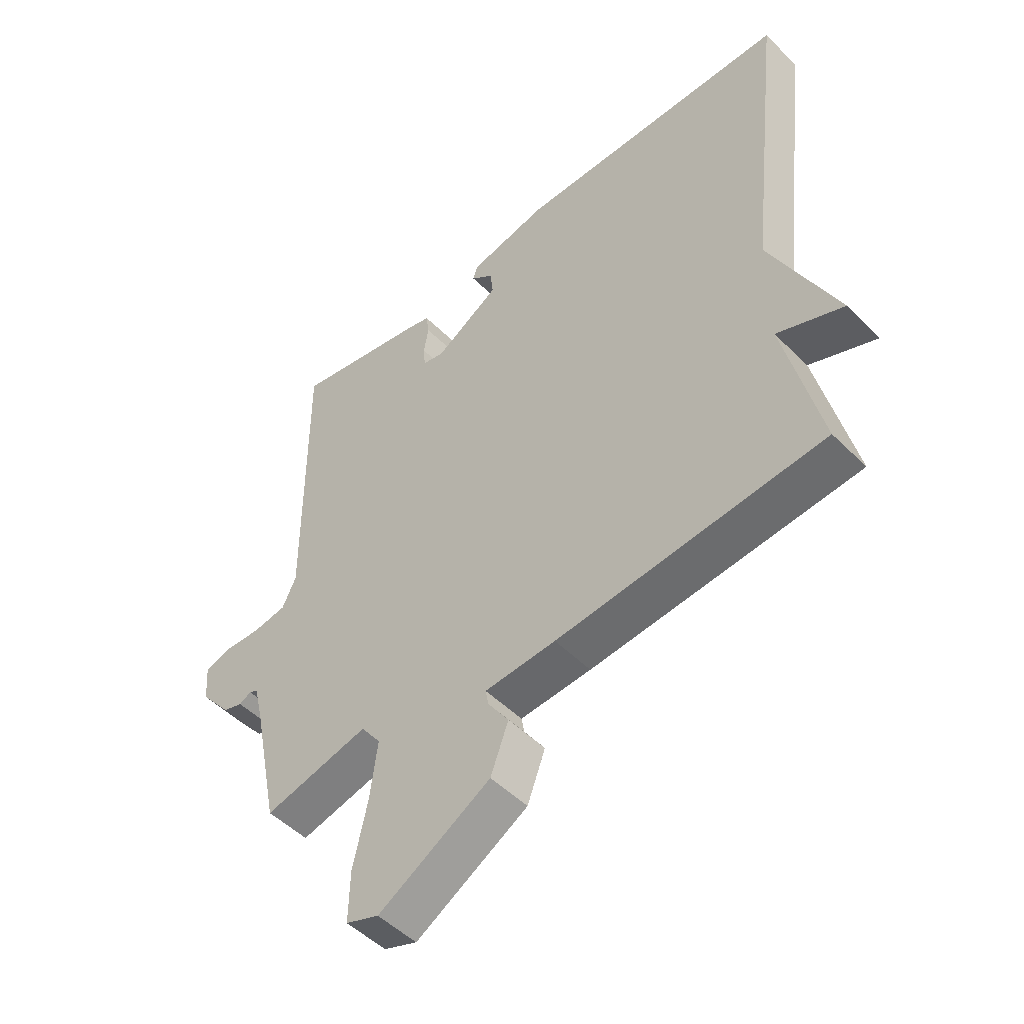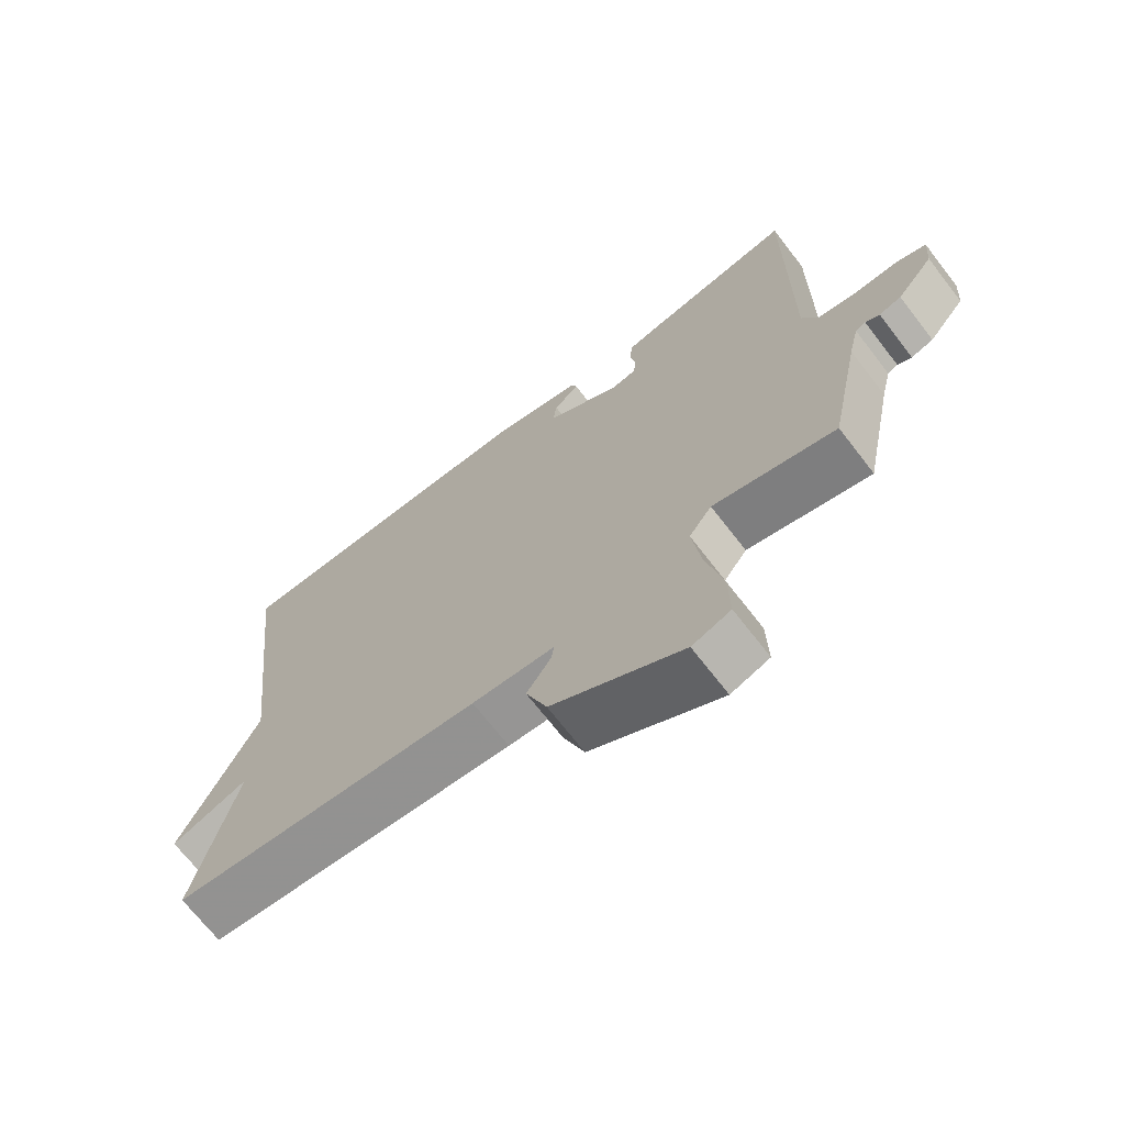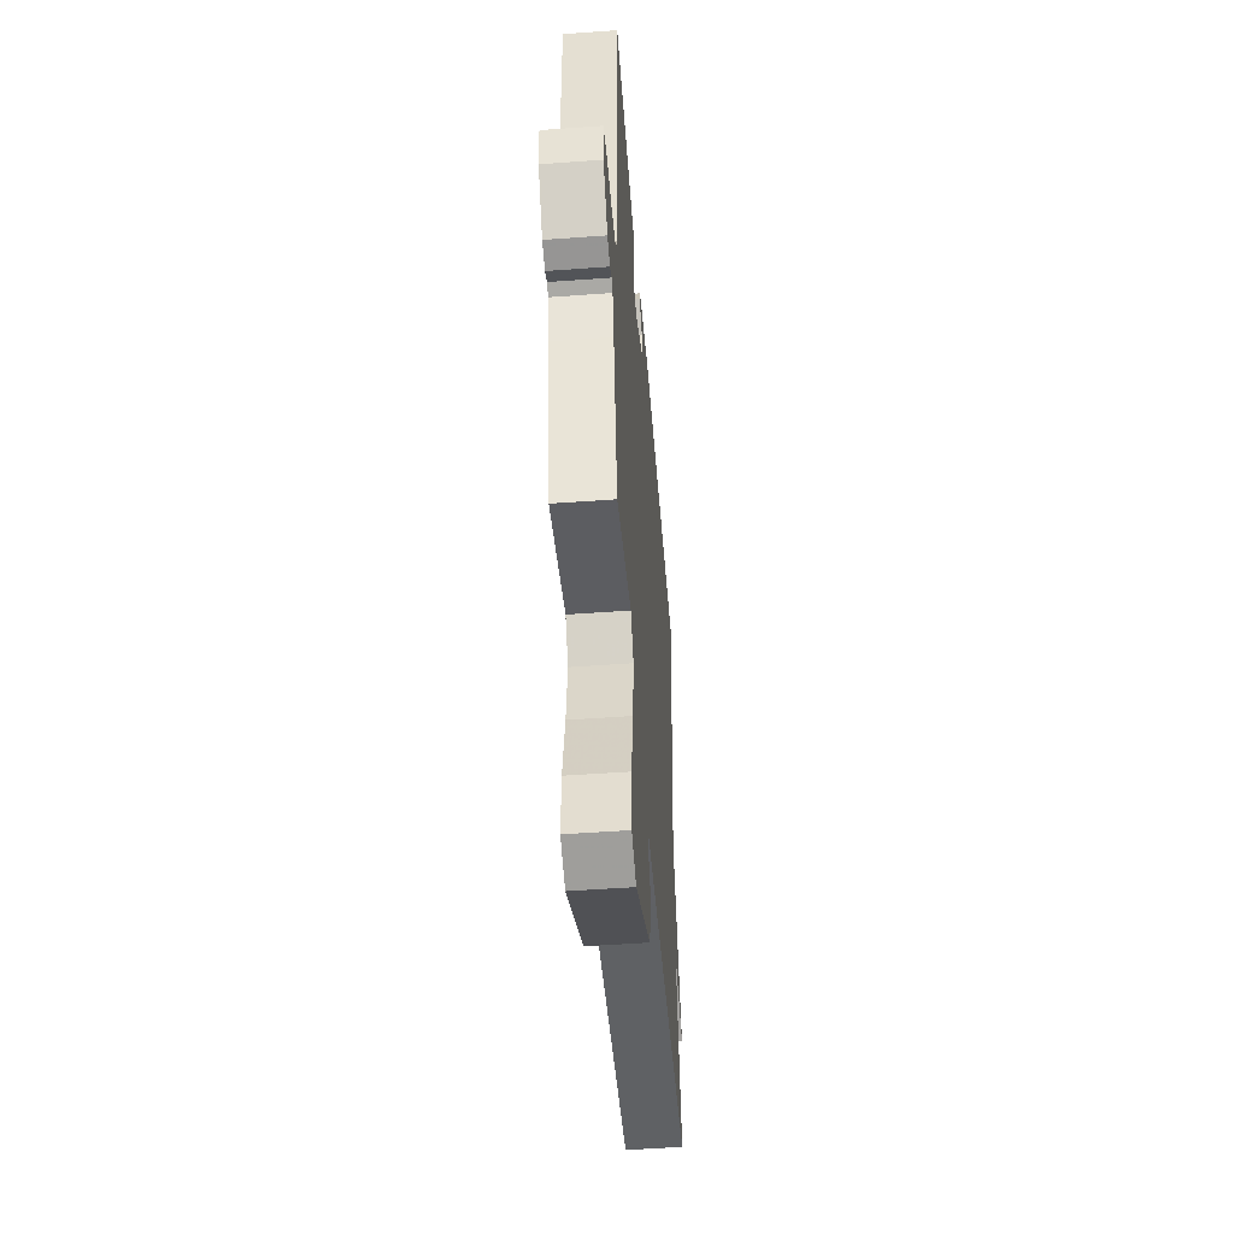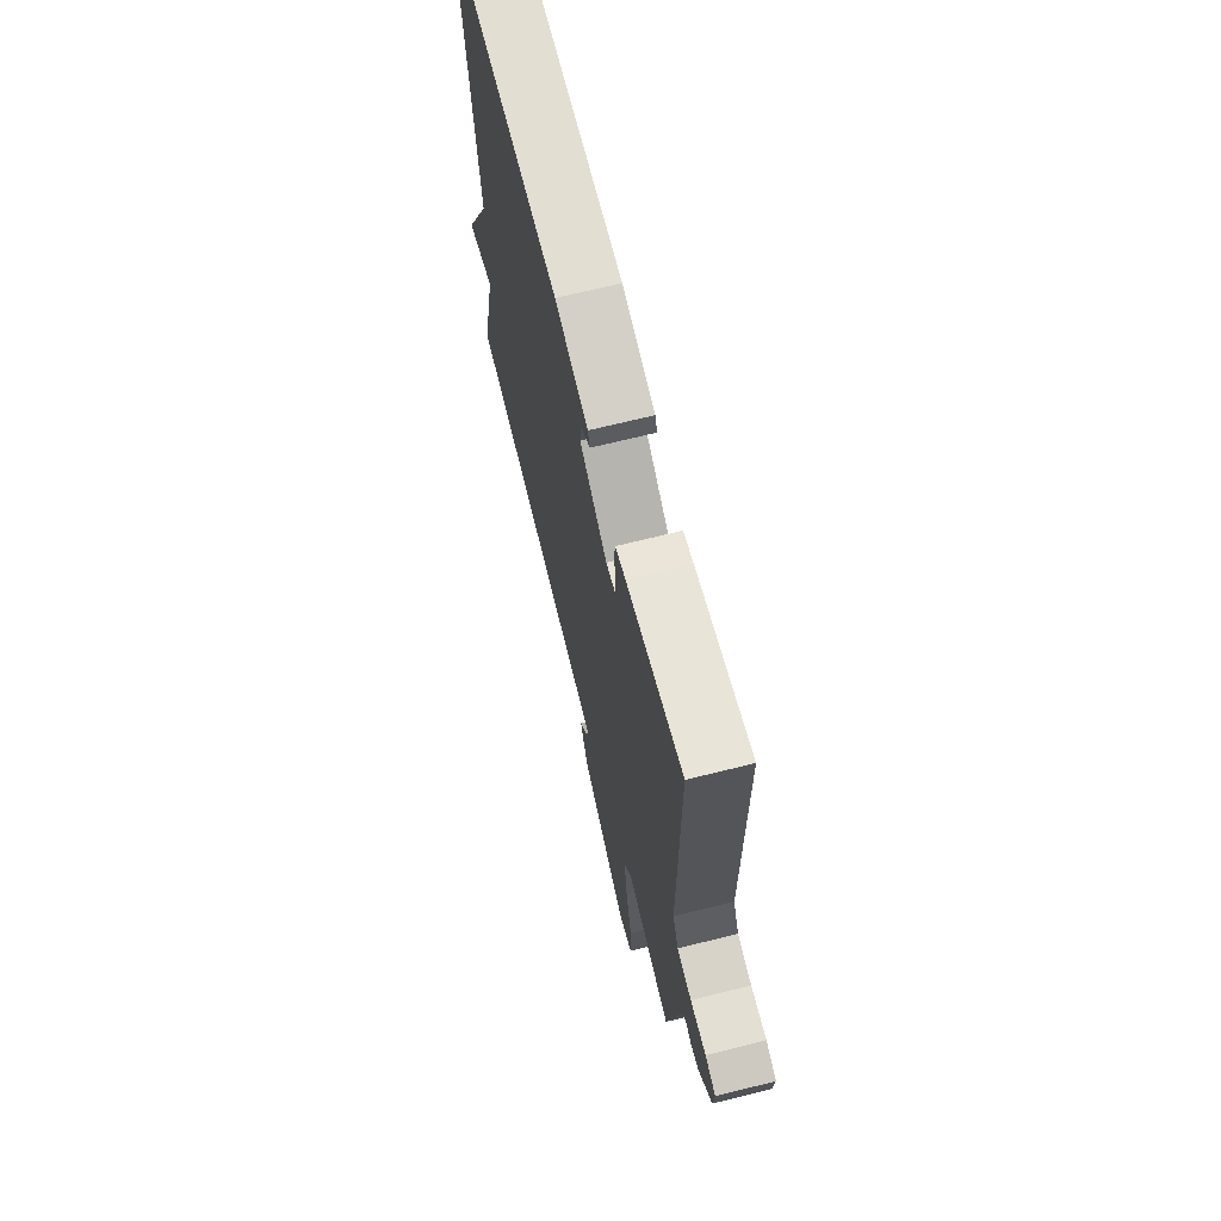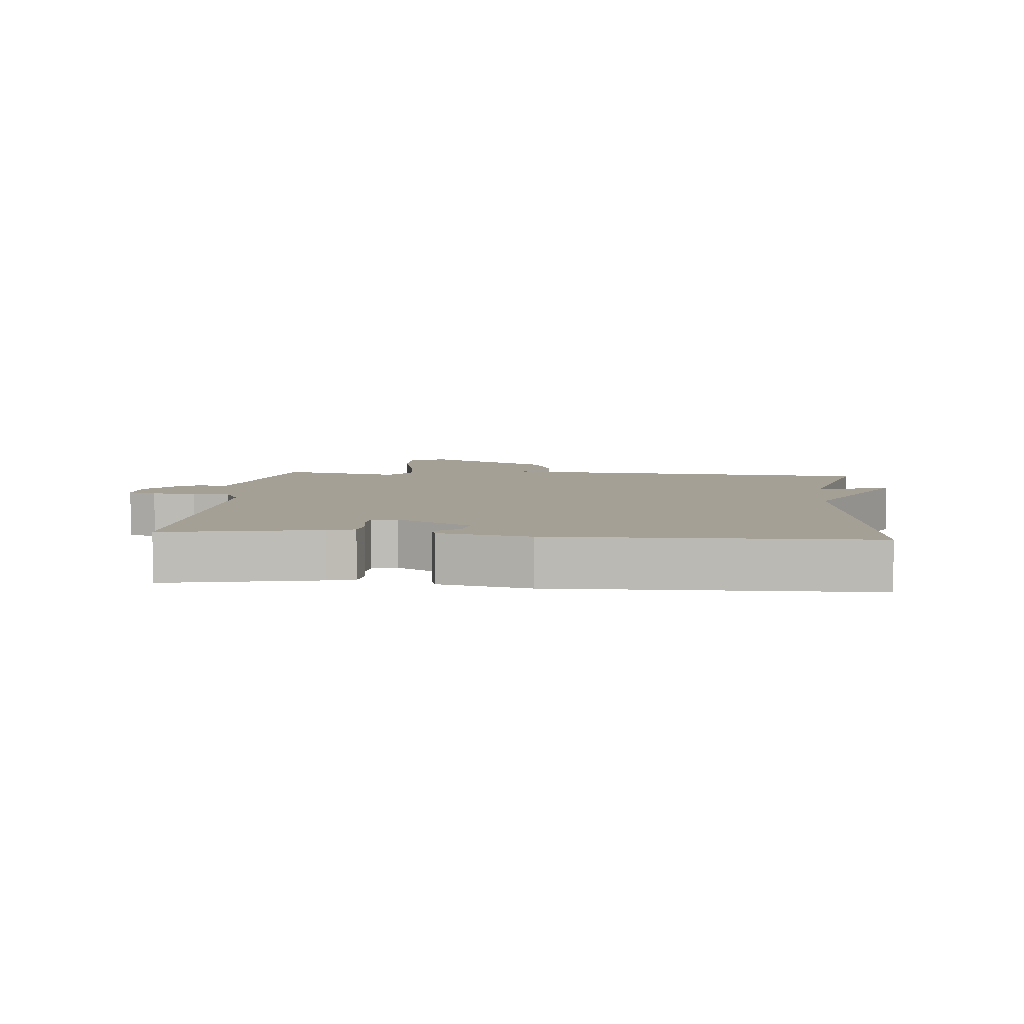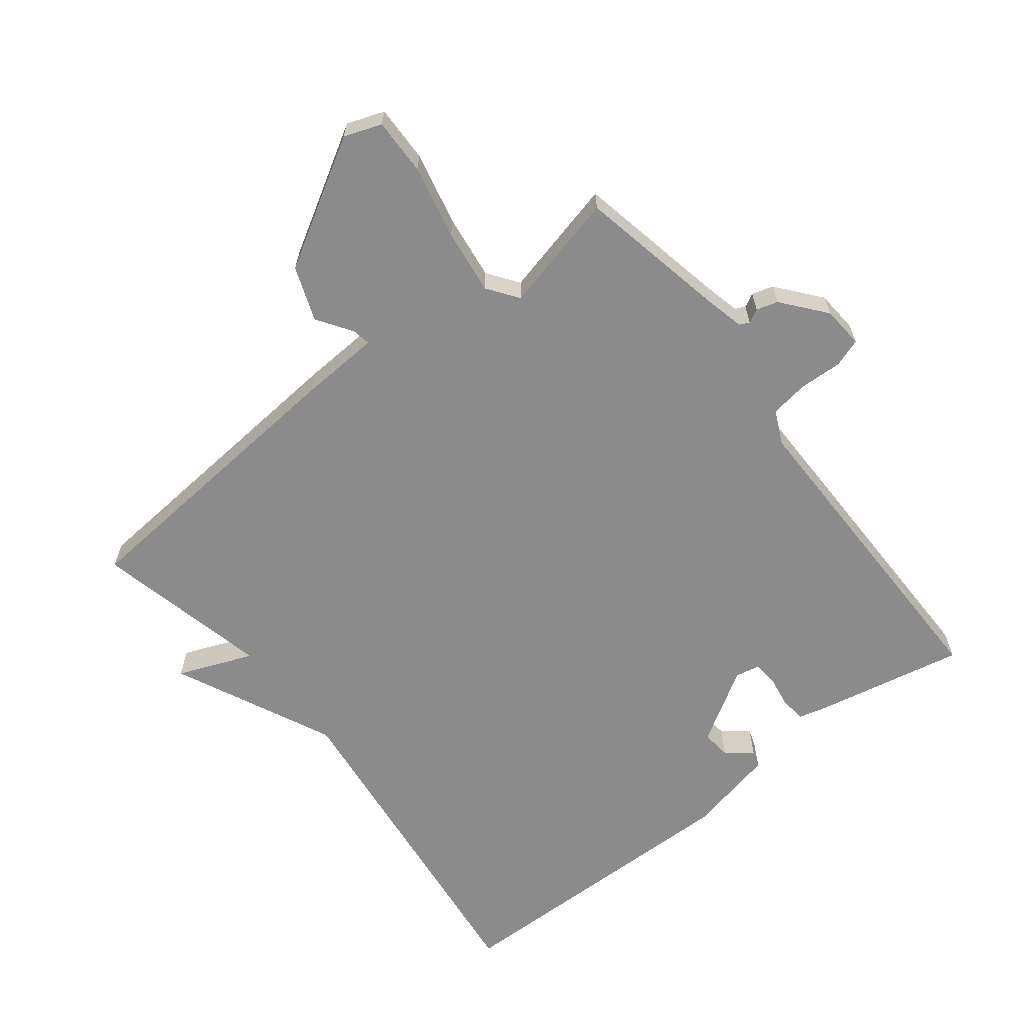
<metadata>
{"format":"obj","ext":"obj","renderer":"f3d","projection":"perspective","resolution":1024,"background":"white","views":[{"elev":-50.1,"azim":42.7,"up":"+Z"},{"elev":-69.8,"azim":-142.3,"up":"+Z"},{"elev":-50.8,"azim":-85.4,"up":"+Z"},{"elev":68.8,"azim":-104.0,"up":"+Z"},{"elev":5.8,"azim":5.3,"up":"+Y"},{"elev":-63.8,"azim":-142.0,"up":"+Y"}]}
</metadata>
<code>
v 0.5 0.07 -0.5
v 0.04 0.07 -0.538
v -0.083 0.07 -0.545
v -0.078 0.07 -0.573
v -0.042 0.07 -0.627
v -0.073 0.07 -0.71
v -0.267 0.07 -0.824
v -0.324 0.07 -0.803
v -0.322 0.07 -0.716
v -0.297 0.07 -0.603
v -0.284 0.07 -0.503
v -0.318 0.07 -0.456
v -0.5 0.07 -0.5
v -0.546 0.07 -0.273
v -0.561 0.07 -0.21
v -0.576 0.07 -0.203
v -0.597 0.07 -0.214
v -0.63 0.07 -0.204
v -0.684 0.07 -0.138
v -0.689 0.07 -0.074
v -0.645 0.07 -0.059
v -0.58 0.07 -0.062
v -0.521 0.07 -0.053
v -0.497 0.07 -0.002
v -0.5 0.07 0.5
v -0.269 0.07 0.453
v -0.228 0.07 0.442
v -0.223 0.07 0.403
v -0.231 0.07 0.354
v -0.228 0.07 0.316
v -0.19 0.07 0.308
v -0.078 0.07 0.377
v -0.083 0.07 0.422
v -0.122 0.07 0.453
v -0.114 0.07 0.478
v 0.023 0.07 0.508
v 0.5 0.07 0.5
v 0.438 0.07 -0.031
v 0.553 0.07 -0.277
v 0.438 0.07 -0.231
v 0.5 0 -0.5
v 0.04 0 -0.538
v -0.083 0 -0.545
v -0.078 0 -0.573
v -0.042 0 -0.627
v -0.073 0 -0.71
v -0.267 0 -0.824
v -0.324 0 -0.803
v -0.322 0 -0.716
v -0.297 0 -0.603
v -0.284 0 -0.503
v -0.318 0 -0.456
v -0.5 0 -0.5
v -0.546 0 -0.273
v -0.561 0 -0.21
v -0.576 0 -0.203
v -0.597 0 -0.214
v -0.63 0 -0.204
v -0.684 0 -0.138
v -0.689 0 -0.074
v -0.645 0 -0.059
v -0.58 0 -0.062
v -0.521 0 -0.053
v -0.497 0 -0.002
v -0.5 0 0.5
v -0.269 0 0.453
v -0.228 0 0.442
v -0.223 0 0.403
v -0.231 0 0.354
v -0.228 0 0.316
v -0.19 0 0.308
v -0.078 0 0.377
v -0.083 0 0.422
v -0.122 0 0.453
v -0.114 0 0.478
v 0.023 0 0.508
v 0.5 0 0.5
v 0.438 0 -0.031
v 0.553 0 -0.277
v 0.438 0 -0.231
f 38 39 40
f 35 36 37 38
f 35 38 40
f 33 34 35
f 33 35 40 1
f 27 28 29
f 26 27 29
f 25 26 29
f 24 25 29
f 23 24 29 30
f 20 21 22
f 19 20 22
f 18 19 22
f 17 18 22
f 16 17 22
f 15 16 22 23
f 23 30 31
f 15 23 31
f 14 15 31
f 8 9 10
f 7 8 10
f 6 7 10
f 5 6 10
f 4 5 10
f 3 4 10 11
f 2 3 11 12
f 32 33 1 2
f 14 31 32
f 13 14 32
f 12 13 32
f 2 12 32
f 80 79 78
f 78 77 76 75
f 80 78 75
f 75 74 73
f 41 80 75 73
f 69 68 67
f 69 67 66
f 69 66 65
f 69 65 64
f 70 69 64 63
f 62 61 60
f 62 60 59
f 62 59 58
f 62 58 57
f 62 57 56
f 63 62 56 55
f 71 70 63
f 71 63 55
f 71 55 54
f 50 49 48
f 50 48 47
f 50 47 46
f 50 46 45
f 50 45 44
f 51 50 44 43
f 52 51 43 42
f 42 41 73 72
f 72 71 54
f 72 54 53
f 72 53 52
f 72 52 42
f 1 41 42 2
f 2 42 43 3
f 3 43 44 4
f 4 44 45 5
f 5 45 46 6
f 6 46 47 7
f 7 47 48 8
f 8 48 49 9
f 9 49 50 10
f 10 50 51 11
f 11 51 52 12
f 12 52 53 13
f 13 53 54 14
f 14 54 55 15
f 15 55 56 16
f 16 56 57 17
f 17 57 58 18
f 18 58 59 19
f 19 59 60 20
f 20 60 61 21
f 21 61 62 22
f 22 62 63 23
f 23 63 64 24
f 24 64 65 25
f 25 65 66 26
f 26 66 67 27
f 27 67 68 28
f 28 68 69 29
f 29 69 70 30
f 30 70 71 31
f 31 71 72 32
f 32 72 73 33
f 33 73 74 34
f 34 74 75 35
f 35 75 76 36
f 36 76 77 37
f 37 77 78 38
f 38 78 79 39
f 39 79 80 40
f 40 80 41 1

</code>
